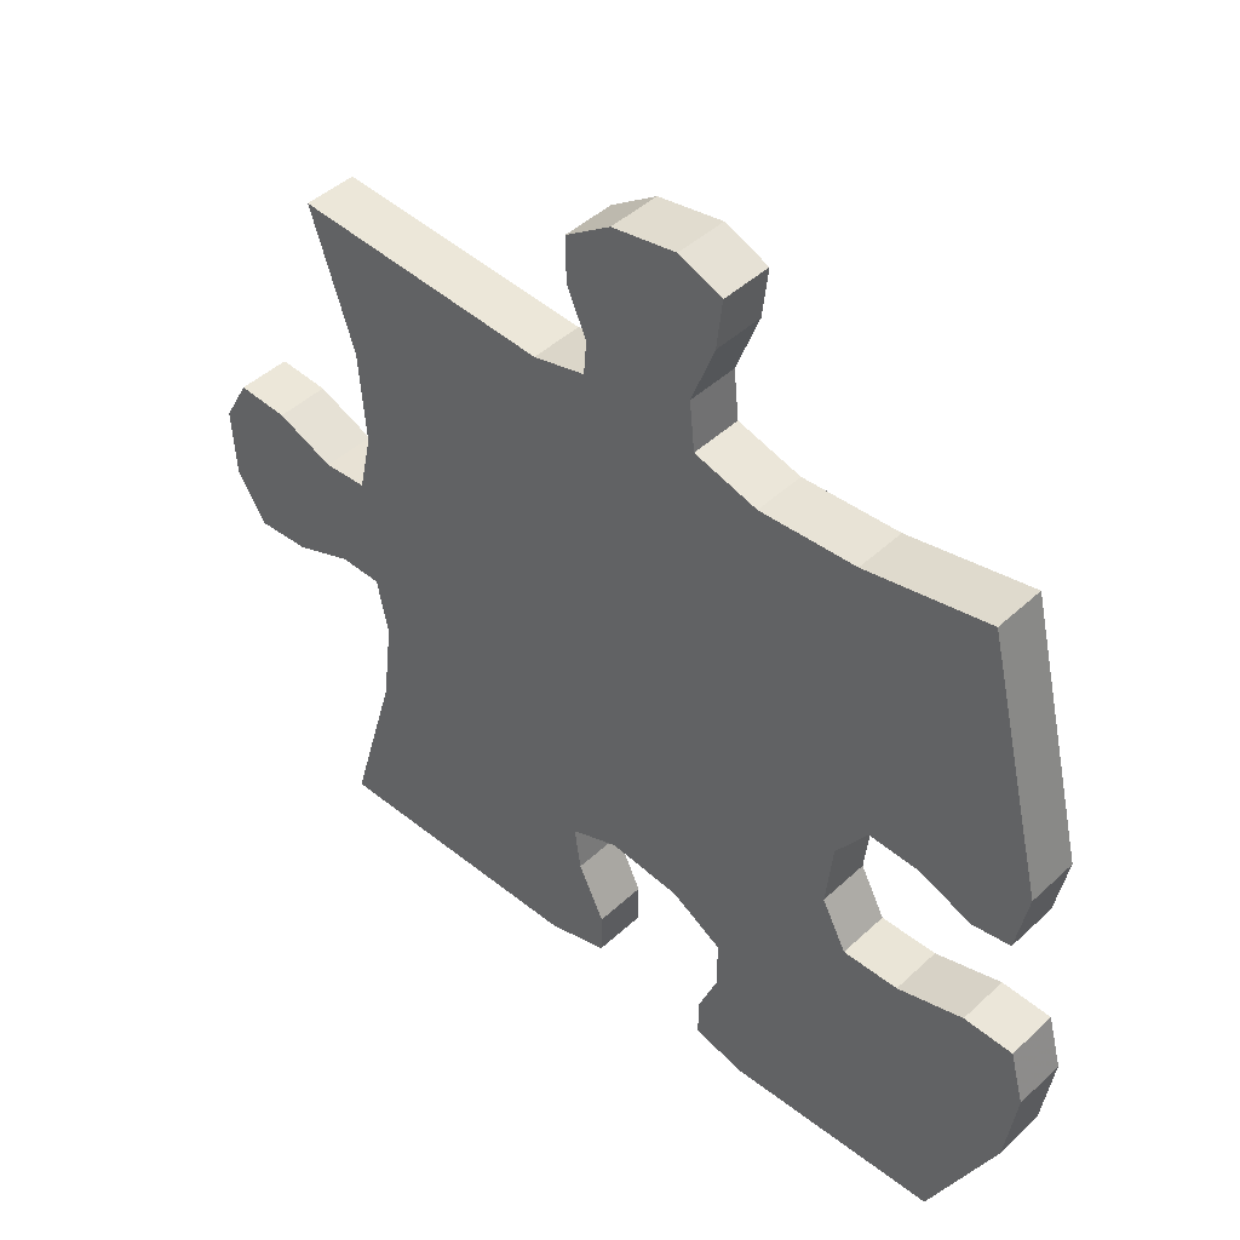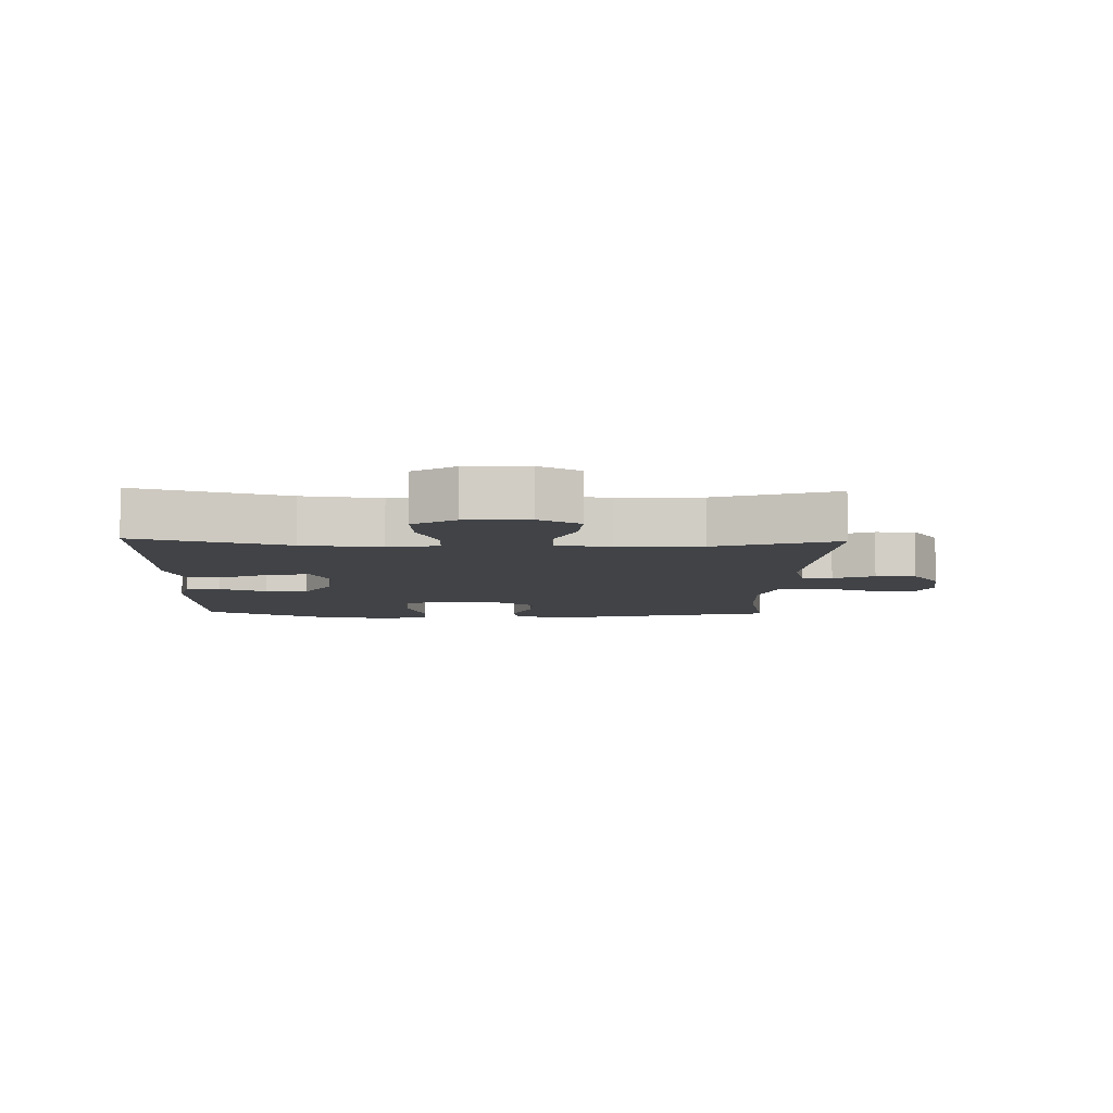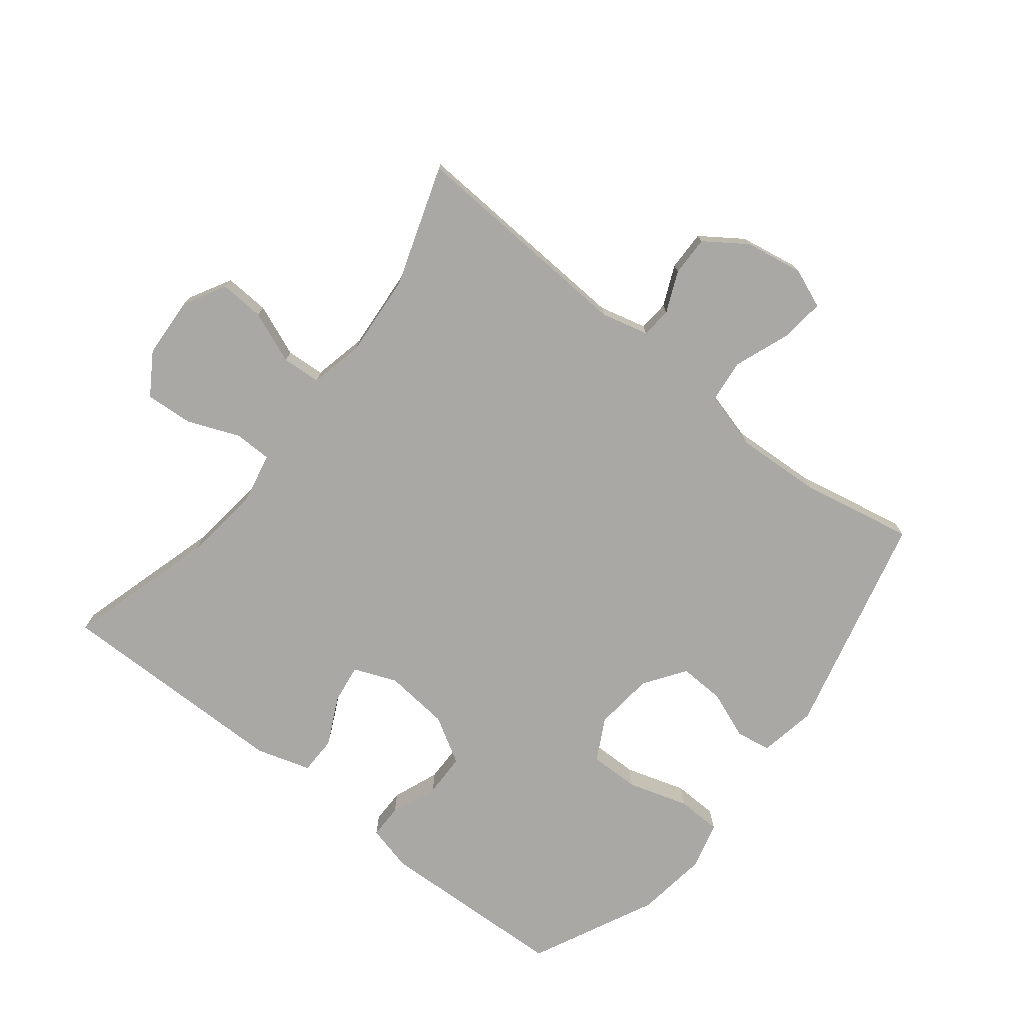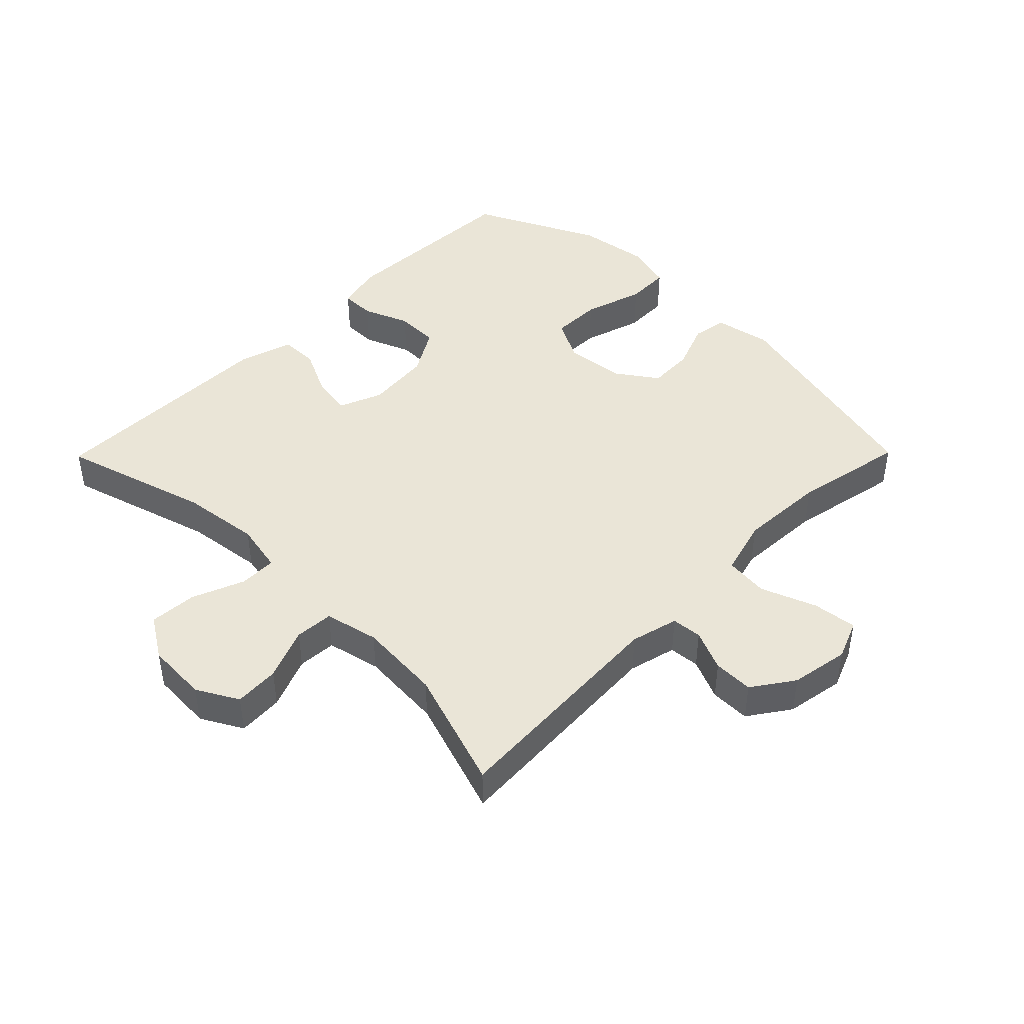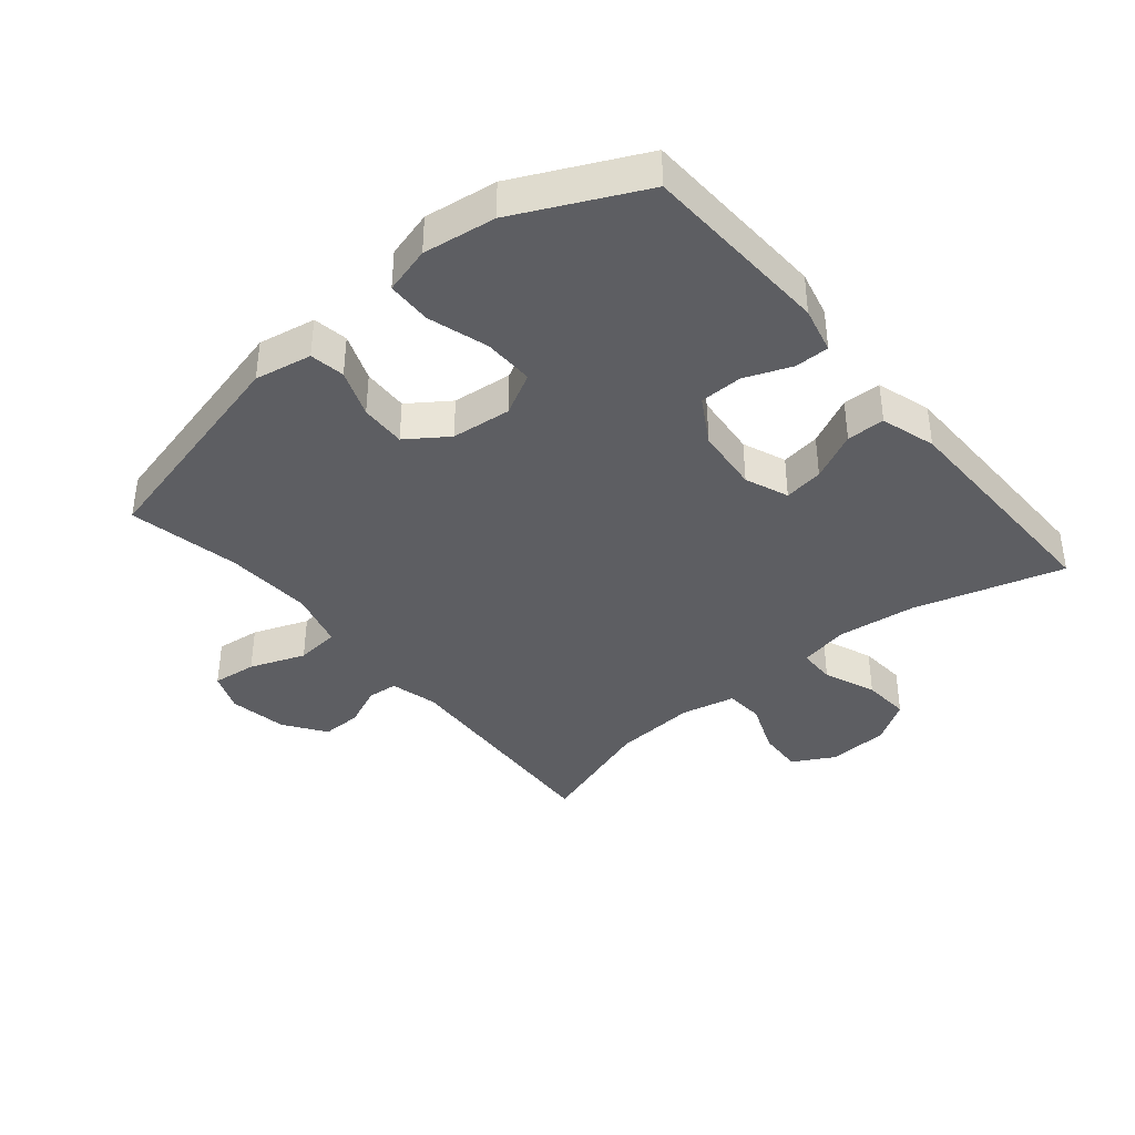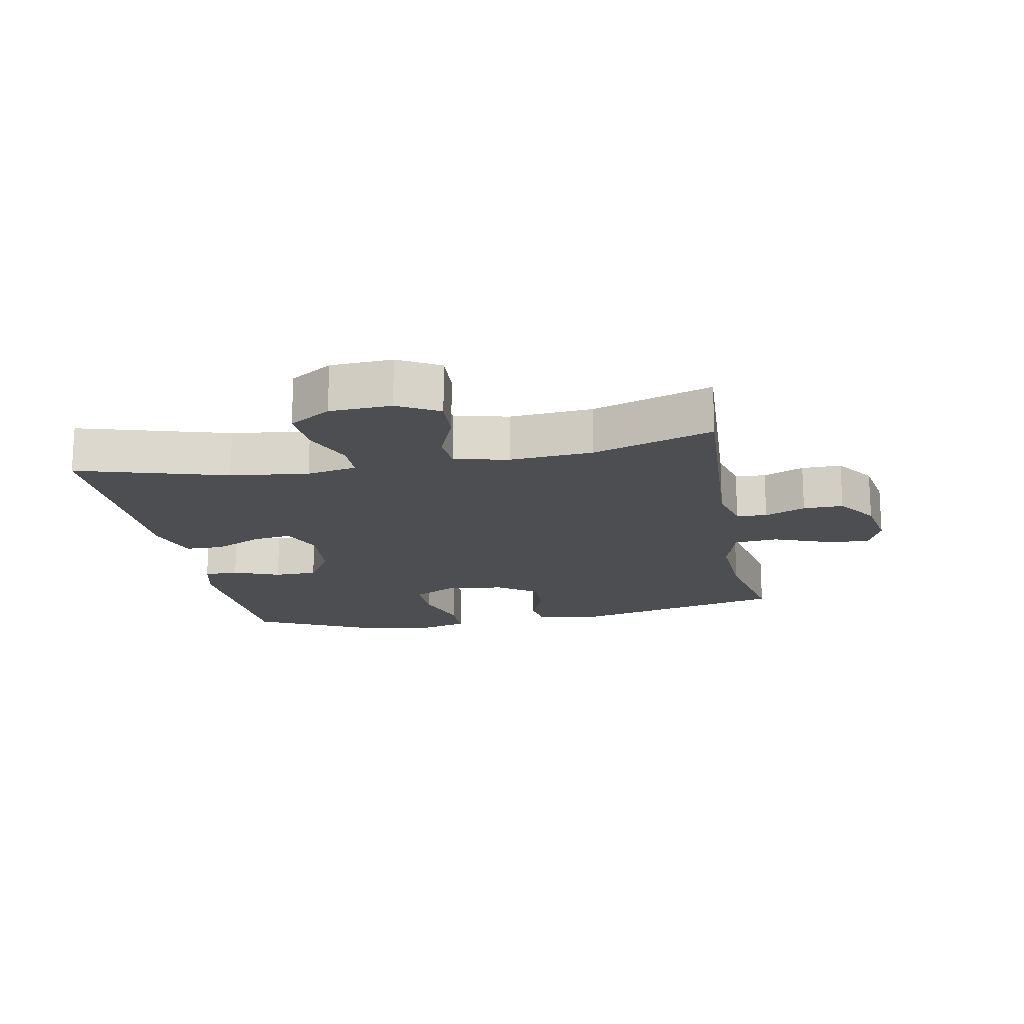
<metadata>
{"format":"obj","ext":"obj","renderer":"f3d","projection":"perspective","resolution":1024,"background":"white","views":[{"elev":45.2,"azim":43.1,"up":"+Z"},{"elev":-7.2,"azim":-91.7,"up":"+Y"},{"elev":-75.2,"azim":-38.2,"up":"+Y"},{"elev":44.3,"azim":-45.4,"up":"+Y"},{"elev":-39.0,"azim":129.9,"up":"+Y"},{"elev":-16.9,"azim":-79.3,"up":"+Y"}]}
</metadata>
<code>
v 0.5 0.07 -0.5
v 0.2 0.07 -0.512
v 0.127 0.07 -0.494
v 0.127 0.07 -0.44
v 0.156 0.07 -0.367
v 0.155 0.07 -0.299
v 0.082 0.07 -0.256
v -0.02 0.07 -0.246
v -0.088 0.07 -0.273
v -0.079 0.07 -0.335
v -0.042 0.07 -0.411
v -0.043 0.07 -0.471
v -0.129 0.07 -0.497
v -0.5 0.07 -0.5
v -0.432 0.07 -0.265
v -0.417 0.07 -0.142
v -0.433 0.07 -0.063
v -0.492 0.07 -0.062
v -0.574 0.07 -0.095
v -0.649 0.07 -0.1
v -0.691 0.07 -0.034
v -0.696 0.07 0.063
v -0.66 0.07 0.128
v -0.589 0.07 0.124
v -0.507 0.07 0.091
v -0.446 0.07 0.095
v -0.427 0.07 0.18
v -0.437 0.07 0.311
v -0.5 0.07 0.5
v -0.138 0.07 0.479
v -0.063 0.07 0.498
v -0.059 0.07 0.546
v -0.087 0.07 0.61
v -0.088 0.07 0.673
v -0.023 0.07 0.718
v 0.069 0.07 0.734
v 0.131 0.07 0.709
v 0.123 0.07 0.639
v 0.09 0.07 0.552
v 0.097 0.07 0.483
v 0.187 0.07 0.458
v 0.324 0.07 0.465
v 0.5 0.07 0.5
v 0.586 0.07 0.148
v 0.569 0.07 0.058
v 0.514 0.07 0.049
v 0.439 0.07 0.078
v 0.367 0.07 0.081
v 0.322 0.07 0.017
v 0.312 0.07 -0.077
v 0.347 0.07 -0.143
v 0.426 0.07 -0.142
v 0.521 0.07 -0.113
v 0.591 0.07 -0.115
v 0.611 0.07 -0.189
v 0.595 0.07 -0.303
v 0.5 0 -0.5
v 0.2 0 -0.512
v 0.127 0 -0.494
v 0.127 0 -0.44
v 0.156 0 -0.367
v 0.155 0 -0.299
v 0.082 0 -0.256
v -0.02 0 -0.246
v -0.088 0 -0.273
v -0.079 0 -0.335
v -0.042 0 -0.411
v -0.043 0 -0.471
v -0.129 0 -0.497
v -0.5 0 -0.5
v -0.432 0 -0.265
v -0.417 0 -0.142
v -0.433 0 -0.063
v -0.492 0 -0.062
v -0.574 0 -0.095
v -0.649 0 -0.1
v -0.691 0 -0.034
v -0.696 0 0.063
v -0.66 0 0.128
v -0.589 0 0.124
v -0.507 0 0.091
v -0.446 0 0.095
v -0.427 0 0.18
v -0.437 0 0.311
v -0.5 0 0.5
v -0.138 0 0.479
v -0.063 0 0.498
v -0.059 0 0.546
v -0.087 0 0.61
v -0.088 0 0.673
v -0.023 0 0.718
v 0.069 0 0.734
v 0.131 0 0.709
v 0.123 0 0.639
v 0.09 0 0.552
v 0.097 0 0.483
v 0.187 0 0.458
v 0.324 0 0.465
v 0.5 0 0.5
v 0.586 0 0.148
v 0.569 0 0.058
v 0.514 0 0.049
v 0.439 0 0.078
v 0.367 0 0.081
v 0.322 0 0.017
v 0.312 0 -0.077
v 0.347 0 -0.143
v 0.426 0 -0.142
v 0.521 0 -0.113
v 0.591 0 -0.115
v 0.611 0 -0.189
v 0.595 0 -0.303
f 3 4 5
f 2 3 5
f 1 2 5
f 56 1 5
f 55 56 5
f 54 55 5
f 53 54 5
f 52 53 5
f 51 52 5 6
f 50 51 6 7
f 49 50 7 8
f 48 49 8 9
f 45 46 47
f 44 45 47
f 43 44 47
f 42 43 47
f 41 42 47 48
f 40 41 48 9
f 37 38 39
f 36 37 39
f 35 36 39
f 34 35 39
f 33 34 39
f 32 33 39
f 39 40 9
f 32 39 9
f 31 32 9
f 28 29 30
f 30 31 9
f 28 30 9
f 27 28 9
f 23 24 25
f 22 23 25
f 21 22 25
f 20 21 25
f 19 20 25
f 18 19 25
f 17 18 25 26
f 27 9 10
f 26 27 10
f 17 26 10
f 16 17 10
f 13 14 15
f 13 15 16
f 12 13 16
f 11 12 16
f 10 11 16
f 61 60 59
f 61 59 58
f 61 58 57
f 61 57 112
f 61 112 111
f 61 111 110
f 61 110 109
f 61 109 108
f 62 61 108 107
f 63 62 107 106
f 64 63 106 105
f 65 64 105 104
f 103 102 101
f 103 101 100
f 103 100 99
f 103 99 98
f 104 103 98 97
f 65 104 97 96
f 95 94 93
f 95 93 92
f 95 92 91
f 95 91 90
f 95 90 89
f 95 89 88
f 65 96 95
f 65 95 88
f 65 88 87
f 86 85 84
f 65 87 86
f 65 86 84
f 65 84 83
f 81 80 79
f 81 79 78
f 81 78 77
f 81 77 76
f 81 76 75
f 81 75 74
f 82 81 74 73
f 66 65 83
f 66 83 82
f 66 82 73
f 66 73 72
f 71 70 69
f 72 71 69
f 72 69 68
f 72 68 67
f 72 67 66
f 1 57 58 2
f 2 58 59 3
f 3 59 60 4
f 4 60 61 5
f 5 61 62 6
f 6 62 63 7
f 7 63 64 8
f 8 64 65 9
f 9 65 66 10
f 10 66 67 11
f 11 67 68 12
f 12 68 69 13
f 13 69 70 14
f 14 70 71 15
f 15 71 72 16
f 16 72 73 17
f 17 73 74 18
f 18 74 75 19
f 19 75 76 20
f 20 76 77 21
f 21 77 78 22
f 22 78 79 23
f 23 79 80 24
f 24 80 81 25
f 25 81 82 26
f 26 82 83 27
f 27 83 84 28
f 28 84 85 29
f 29 85 86 30
f 30 86 87 31
f 31 87 88 32
f 32 88 89 33
f 33 89 90 34
f 34 90 91 35
f 35 91 92 36
f 36 92 93 37
f 37 93 94 38
f 38 94 95 39
f 39 95 96 40
f 40 96 97 41
f 41 97 98 42
f 42 98 99 43
f 43 99 100 44
f 44 100 101 45
f 45 101 102 46
f 46 102 103 47
f 47 103 104 48
f 48 104 105 49
f 49 105 106 50
f 50 106 107 51
f 51 107 108 52
f 52 108 109 53
f 53 109 110 54
f 54 110 111 55
f 55 111 112 56
f 56 112 57 1

</code>
